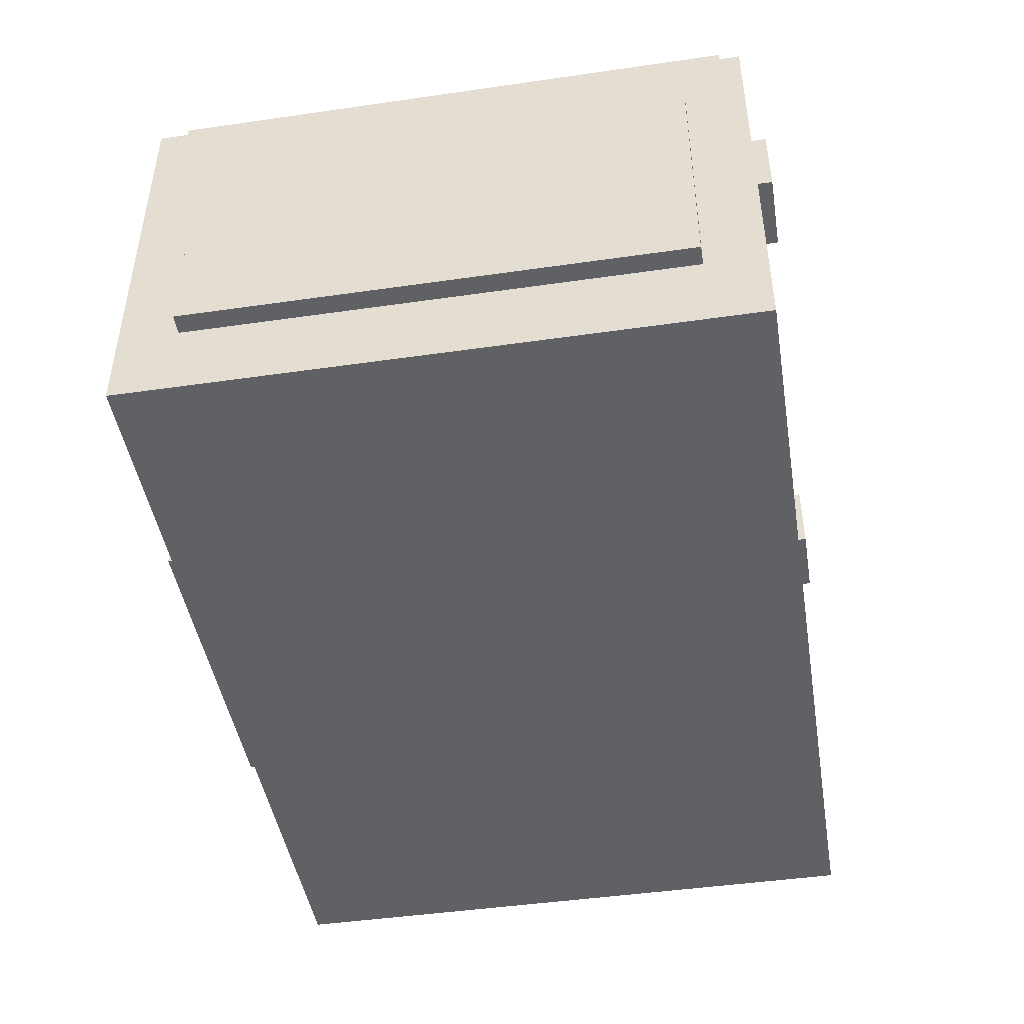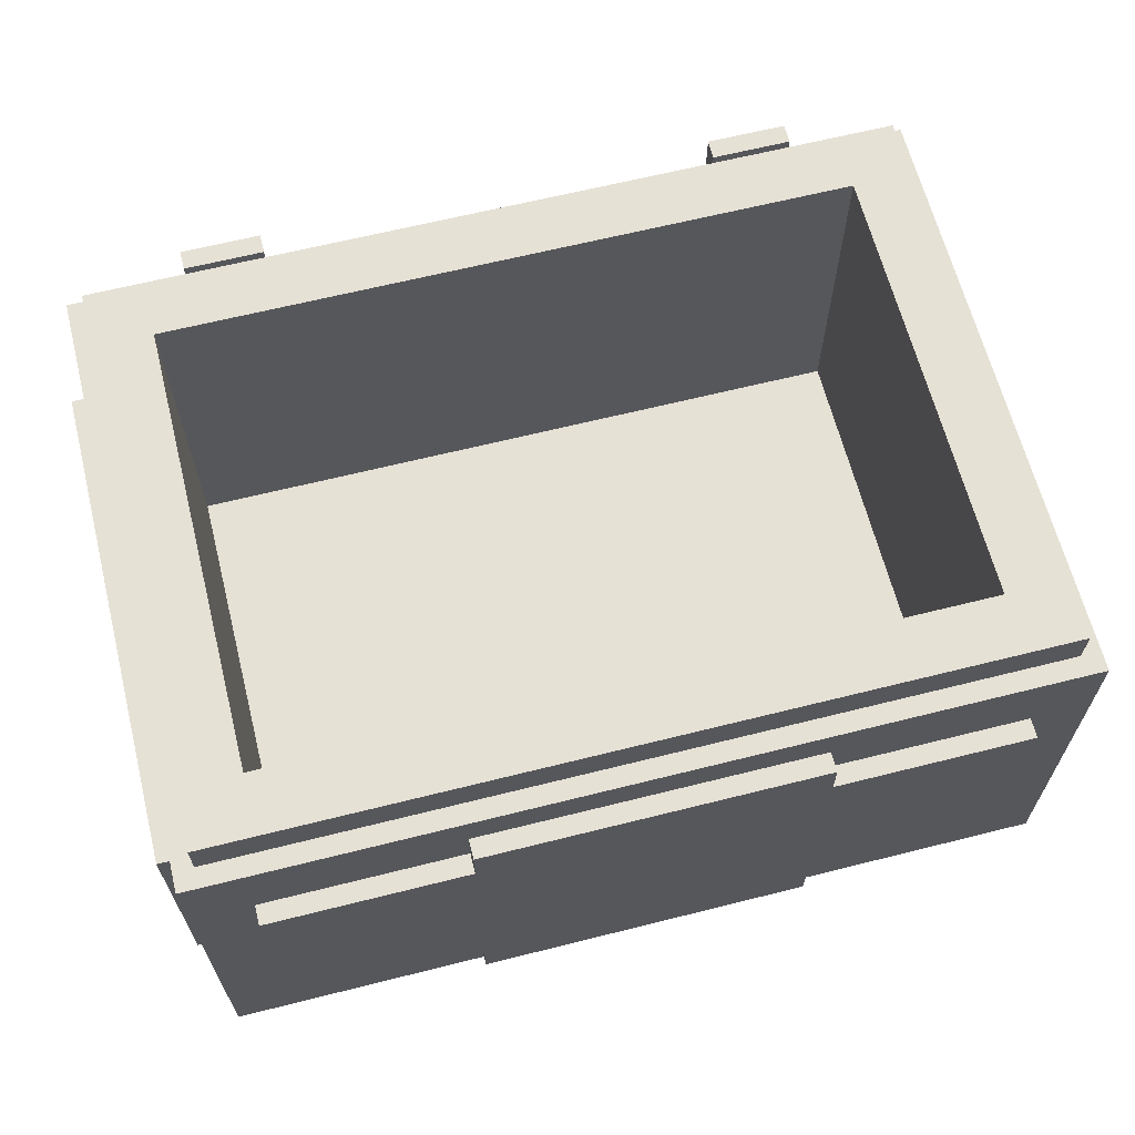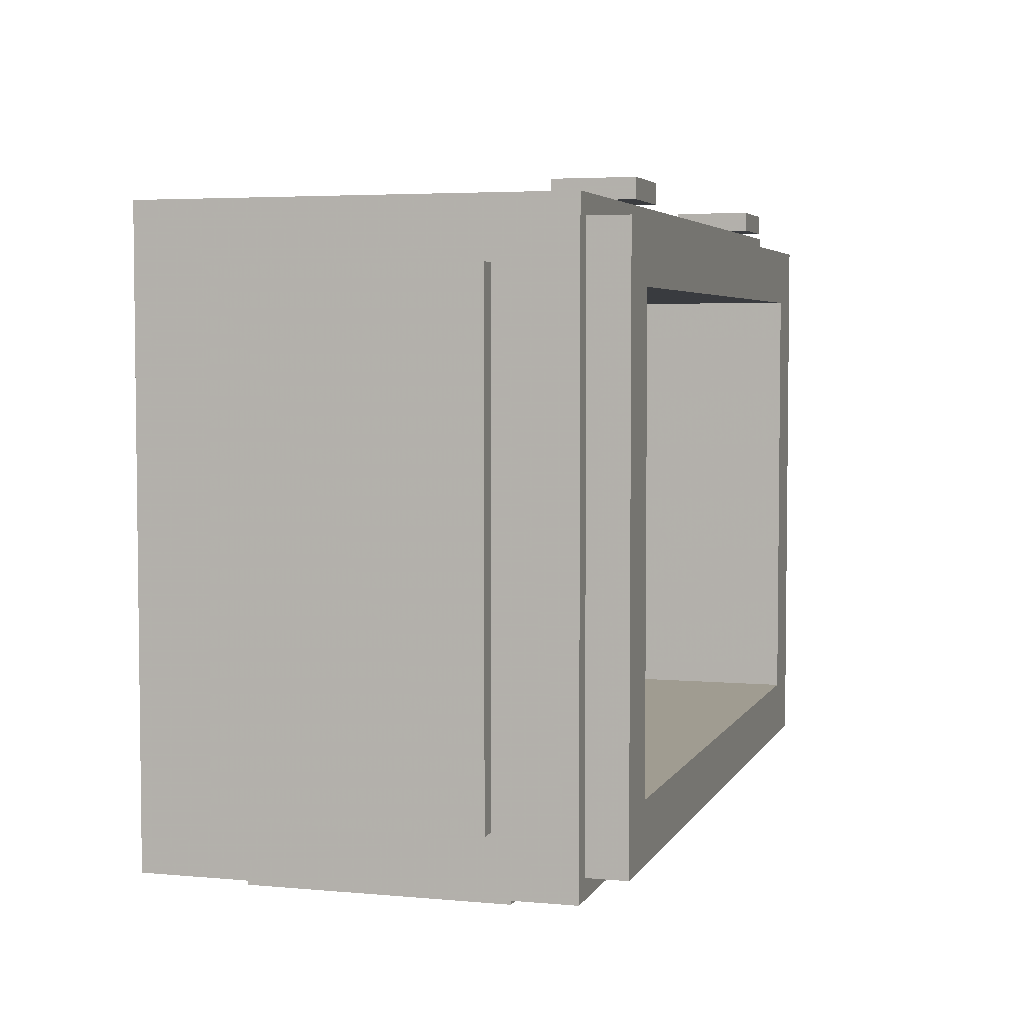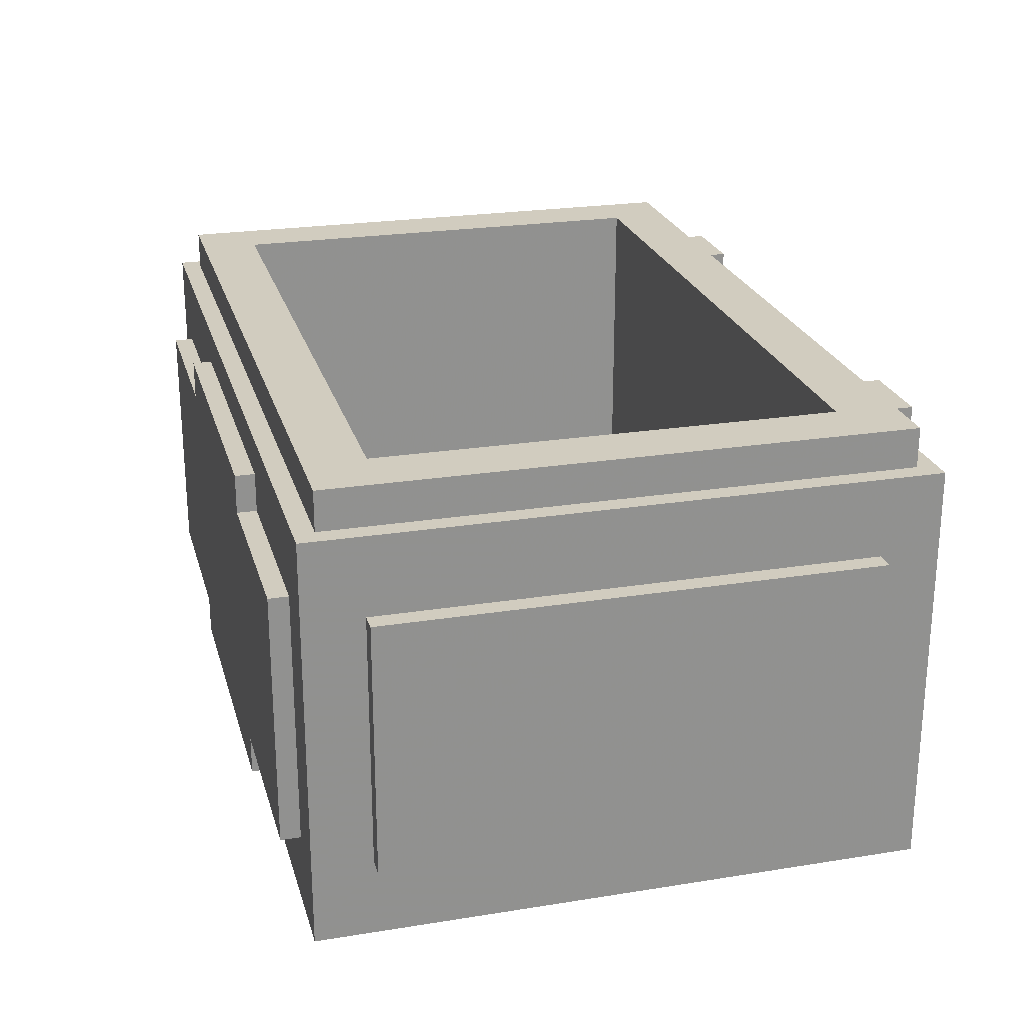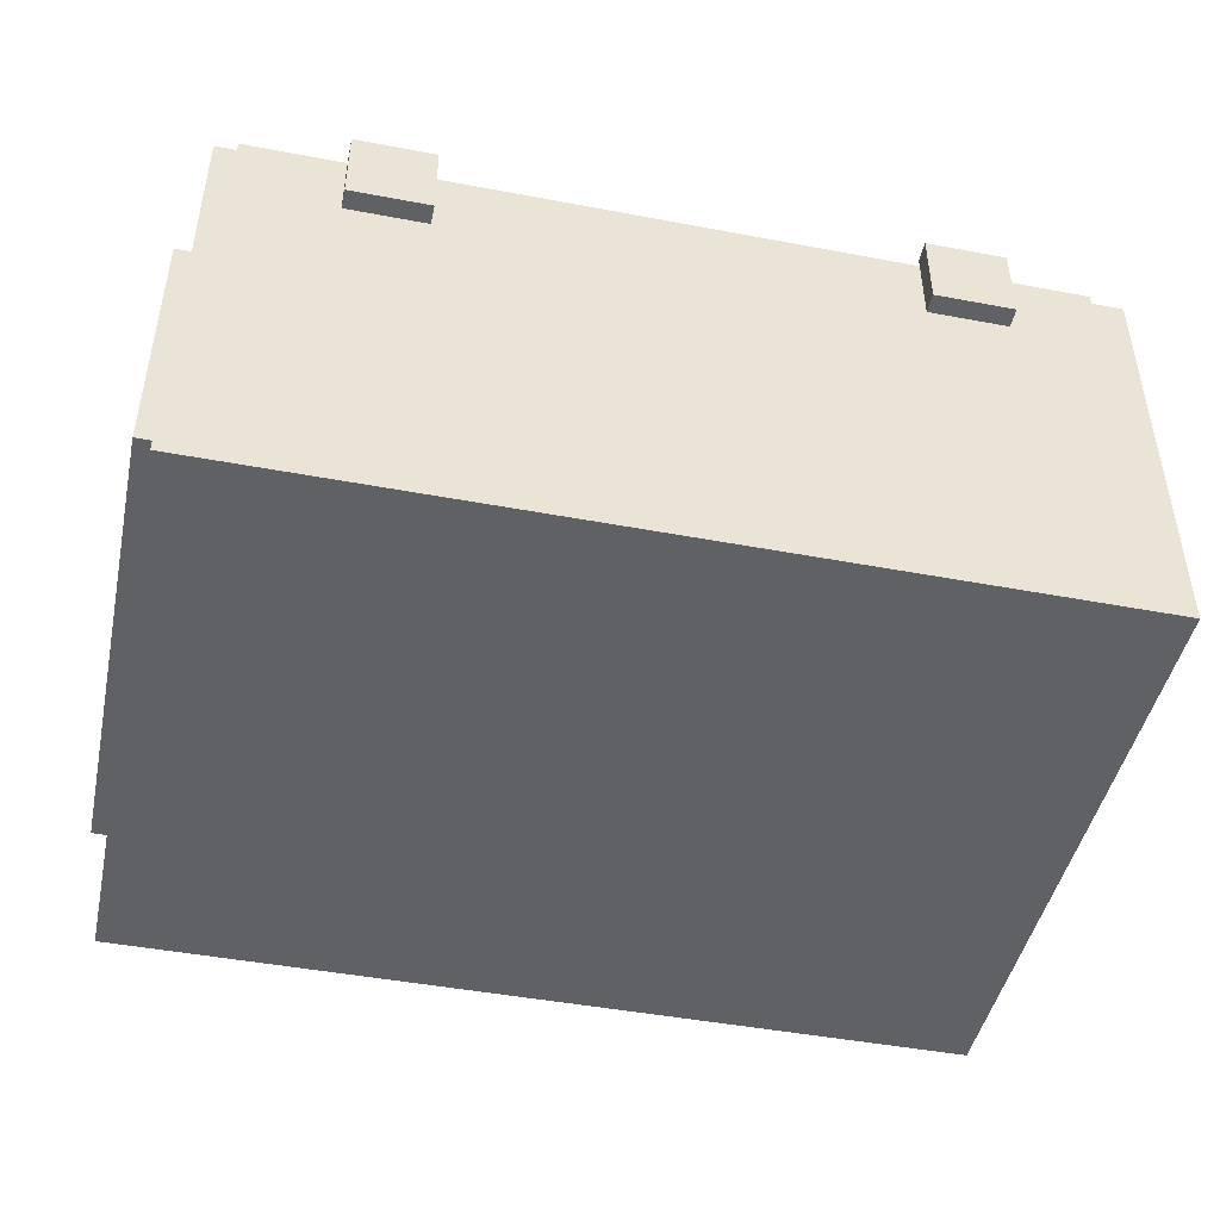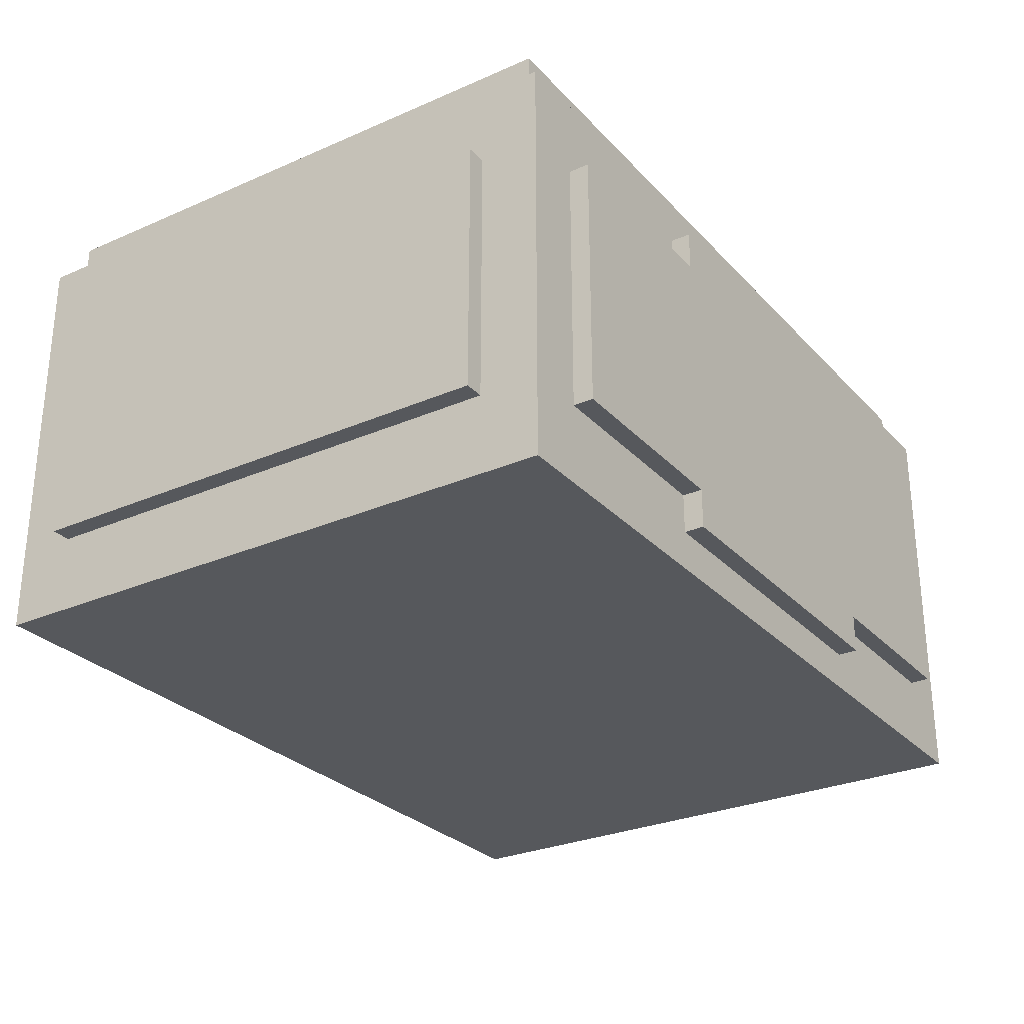
<metadata>
{"format":"obj","ext":"obj","renderer":"f3d","projection":"perspective","resolution":1024,"background":"white","views":[{"elev":-45.8,"azim":99.4,"up":"+Z"},{"elev":64.4,"azim":-14.2,"up":"+Z"},{"elev":4.3,"azim":-73.3,"up":"+Y"},{"elev":24.0,"azim":75.1,"up":"+Z"},{"elev":-46.0,"azim":167.8,"up":"+Z"},{"elev":-28.3,"azim":-56.6,"up":"+Z"}]}
</metadata>
<code>
g superchest_independence
v -1.808 -0.9208 1.313
v -1.808 -0.9208 0.309
v -1.808 1.011 0.309
v -1.808 1.011 1.313
v -1.731 -0.9208 0.309
v -1.731 -1.153 -5.033e-07
v -1.731 1.242 -1.131e-07
v -1.731 1.011 0.309
v -1.731 -0.9208 1.313
v -1.731 1.011 1.313
v -1.731 -1.153 1.622
v -1.731 1.242 1.622
v -1.654 -1.075 1.777
v -1.654 -1.075 1.622
v -1.654 1.165 1.622
v -1.654 1.165 1.777
v -1.499 -1.23 1.313
v -1.499 -1.23 0.309
v -1.499 -1.153 0.309
v -1.499 -1.153 1.313
v -0.7269 -1.23 0.309
v -0.7269 -1.23 0.1545
v -0.7269 -1.153 0.1545
v -0.7269 -1.153 0.309
v -0.7269 -1.23 1.468
v -0.7269 -1.23 1.313
v -0.7269 -1.153 1.313
v -0.7269 -1.153 1.468
v 1.282 -0.8435 1.777
v 1.282 -0.8435 0.3863
v 1.282 0.9333 0.3863
v 1.282 0.9333 1.777
v -1.422 -0.8435 0.3863
v -1.422 -0.8435 1.777
v -1.422 0.9333 0.3863
v -1.422 0.9333 1.777
v 0.5863 -1.23 0.1545
v 0.5863 -1.23 0.309
v 0.5863 -1.153 0.1545
v 0.5863 -1.153 0.309
v 0.5863 -1.23 1.313
v 0.5863 -1.23 1.468
v 0.5863 -1.153 1.313
v 0.5863 -1.153 1.468
v 1.359 -1.23 0.309
v 1.359 -1.23 1.313
v 1.359 -1.153 0.309
v 1.359 -1.153 1.313
v 1.513 -1.075 1.622
v 1.513 -1.075 1.777
v 1.513 1.165 1.622
v 1.513 1.165 1.777
v 1.591 -1.153 -5.033e-07
v 1.591 -0.9208 0.309
v 1.591 1.242 -1.131e-07
v 1.591 1.011 0.309
v 1.591 -0.9208 1.313
v 1.591 1.011 1.313
v 1.591 -1.153 1.622
v 1.591 1.242 1.622
v 1.668 -0.9208 0.309
v 1.668 -0.9208 1.313
v 1.668 1.011 0.309
v 1.668 1.011 1.313
v -0.7269 -1.23 0.309
v -1.499 -1.23 0.309
v -1.499 -1.23 1.313
v -0.7269 -1.23 1.313
v 0.5863 -1.23 0.1545
v -0.7269 -1.23 0.1545
v -0.7269 -1.23 1.468
v 0.5863 -1.23 0.309
v 0.5863 -1.23 1.313
v 0.5863 -1.23 1.468
v 1.359 -1.23 0.309
v 1.359 -1.23 1.313
v -1.499 -1.153 0.309
v -1.731 -1.153 -5.033e-07
v -1.731 -1.153 1.622
v -1.499 -1.153 1.313
v -0.7269 -1.153 0.1545
v -0.7269 -1.153 0.309
v -0.7269 -1.153 1.313
v -0.7269 -1.153 1.468
v 0.5863 -1.153 0.1545
v 0.5863 -1.153 1.468
v 1.591 -1.153 -5.033e-07
v 1.359 -1.153 0.309
v 0.5863 -1.153 0.309
v 1.359 -1.153 1.313
v 0.5863 -1.153 1.313
v 1.591 -1.153 1.622
v 1.513 -1.075 1.622
v -1.654 -1.075 1.622
v -1.654 -1.075 1.777
v 1.513 -1.075 1.777
v -1.731 -0.9208 0.309
v -1.808 -0.9208 0.309
v -1.808 -0.9208 1.313
v -1.731 -0.9208 1.313
v 1.668 -0.9208 0.309
v 1.591 -0.9208 0.309
v 1.591 -0.9208 1.313
v 1.668 -0.9208 1.313
v 1.282 0.9333 0.3863
v -1.422 0.9333 0.3863
v -1.422 0.9333 1.777
v 1.282 0.9333 1.777
v -1.422 -0.8435 0.3863
v 1.282 -0.8435 0.3863
v -1.422 -0.8435 1.777
v 1.282 -0.8435 1.777
v -1.808 1.011 0.309
v -1.731 1.011 0.309
v -1.808 1.011 1.313
v -1.731 1.011 1.313
v 1.591 1.011 0.309
v 1.668 1.011 0.309
v 1.591 1.011 1.313
v 1.668 1.011 1.313
v -1.654 1.165 1.622
v 1.513 1.165 1.622
v -1.654 1.165 1.777
v 1.513 1.165 1.777
v -1.731 1.242 -1.131e-07
v -1.268 1.242 1.391
v -1.731 1.242 1.622
v -1.268 1.242 1.622
v -0.9587 1.242 1.391
v 0.8181 1.242 1.391
v -0.9587 1.242 1.622
v 0.8181 1.242 1.622
v 1.127 1.242 1.391
v 1.591 1.242 -1.131e-07
v 1.127 1.242 1.622
v 1.591 1.242 1.622
v -1.731 1.242 -1.131e-07
v -1.731 -1.153 -5.033e-07
v 1.591 -1.153 -5.033e-07
v 1.591 1.242 -1.131e-07
v -0.7269 -1.153 0.1545
v -0.7269 -1.23 0.1545
v 0.5863 -1.23 0.1545
v 0.5863 -1.153 0.1545
v -1.499 -1.153 0.309
v -1.499 -1.23 0.309
v -0.7269 -1.23 0.309
v -0.7269 -1.153 0.309
v 0.5863 -1.153 0.309
v 0.5863 -1.23 0.309
v 1.359 -1.23 0.309
v 1.359 -1.153 0.309
v -1.808 1.011 0.309
v -1.808 -0.9208 0.309
v -1.731 -0.9208 0.309
v -1.731 1.011 0.309
v 1.591 1.011 0.309
v 1.591 -0.9208 0.309
v 1.668 -0.9208 0.309
v 1.668 1.011 0.309
v -1.422 -0.8435 0.3863
v -1.422 0.9333 0.3863
v 1.282 -0.8435 0.3863
v 1.282 0.9333 0.3863
v -1.499 -1.23 1.313
v -1.499 -1.153 1.313
v -0.7269 -1.23 1.313
v -0.7269 -1.153 1.313
v 0.5863 -1.23 1.313
v 0.5863 -1.153 1.313
v 1.359 -1.23 1.313
v 1.359 -1.153 1.313
v -1.808 -0.9208 1.313
v -1.808 1.011 1.313
v -1.731 -0.9208 1.313
v -1.731 1.011 1.313
v 1.591 -0.9208 1.313
v 1.591 1.011 1.313
v 1.668 -0.9208 1.313
v 1.668 1.011 1.313
v -0.7269 -1.23 1.468
v -0.7269 -1.153 1.468
v 0.5863 -1.23 1.468
v 0.5863 -1.153 1.468
v -1.731 -1.153 1.622
v -1.654 -1.075 1.622
v 1.591 -1.153 1.622
v 1.513 -1.075 1.622
v -1.731 -1.153 1.622
v -1.654 1.165 1.622
v -1.654 -1.075 1.622
v -1.731 1.242 1.622
v 1.513 1.165 1.622
v -1.268 1.242 1.622
v -0.9587 1.242 1.622
v 0.8181 1.242 1.622
v 1.127 1.242 1.622
v 1.591 1.242 1.622
v 1.513 -1.075 1.622
v 1.513 1.165 1.622
v 1.591 -1.153 1.622
v 1.591 1.242 1.622
v -1.654 -1.075 1.777
v -1.422 -0.8435 1.777
v 1.513 -1.075 1.777
v 1.282 -0.8435 1.777
v -1.422 0.9333 1.777
v 1.282 0.9333 1.777
v -1.654 1.165 1.777
v 1.513 1.165 1.777
v -1.268 1.242 1.622
v -1.268 1.242 1.391
v -1.268 1.32 1.391
v -1.268 1.242 1.7
v -1.268 1.32 1.7
v 0.8181 1.242 1.622
v 0.8181 1.242 1.391
v 0.8181 1.32 1.391
v 0.8181 1.242 1.7
v 0.8181 1.32 1.7
v -0.9587 1.242 1.391
v -0.9587 1.242 1.622
v -0.9587 1.32 1.391
v -0.9587 1.242 1.7
v -0.9587 1.32 1.7
v 1.127 1.242 1.391
v 1.127 1.242 1.622
v 1.127 1.32 1.391
v 1.127 1.242 1.7
v 1.127 1.32 1.7
v -0.9587 1.242 1.622
v -1.268 1.242 1.622
v -1.268 1.242 1.7
v -0.9587 1.242 1.7
v 1.127 1.242 1.622
v 0.8181 1.242 1.622
v 0.8181 1.242 1.7
v 1.127 1.242 1.7
v -1.268 1.32 1.391
v -0.9587 1.32 1.391
v -1.268 1.32 1.7
v -0.9587 1.32 1.7
v 0.8181 1.32 1.391
v 1.127 1.32 1.391
v 0.8181 1.32 1.7
v 1.127 1.32 1.7
v -1.268 1.32 1.391
v -1.268 1.242 1.391
v -0.9587 1.242 1.391
v -0.9587 1.32 1.391
v 0.8181 1.32 1.391
v 0.8181 1.242 1.391
v 1.127 1.242 1.391
v 1.127 1.32 1.391
v -1.268 1.242 1.7
v -1.268 1.32 1.7
v -0.9587 1.242 1.7
v -0.9587 1.32 1.7
v 0.8181 1.242 1.7
v 0.8181 1.32 1.7
v 1.127 1.242 1.7
v 1.127 1.32 1.7
g superchest_independence_0
f 3 2 1
f 3 1 4
f 7 6 5
f 7 5 8
f 5 6 9
f 7 8 10
f 9 6 11
f 10 9 11
f 7 10 12
f 10 11 12
f 15 14 13
f 15 13 16
f 19 18 17
f 19 17 20
f 23 22 21
f 23 21 24
f 27 26 25
f 27 25 28
f 31 30 29
f 31 29 32
f 35 34 33
f 35 36 34
f 39 38 37
f 39 40 38
f 43 42 41
f 43 44 42
f 47 46 45
f 47 48 46
f 51 50 49
f 51 52 50
f 55 54 53
f 55 56 54
f 54 57 53
f 55 58 56
f 57 59 53
f 58 59 57
f 55 60 58
f 58 60 59
f 63 62 61
f 63 64 62
f 67 66 65
f 67 65 68
f 68 65 69
f 65 70 69
f 71 68 69
f 71 69 72
f 71 72 73
f 71 73 74
f 73 72 75
f 73 75 76
f 79 78 77
f 79 77 80
f 77 78 81
f 77 81 82
f 79 80 83
f 79 83 84
f 81 78 85
f 79 84 86
f 85 78 87
f 88 85 87
f 89 85 88
f 90 88 87
f 86 91 90
f 86 90 92
f 90 87 92
f 79 86 92
f 95 94 93
f 95 93 96
f 99 98 97
f 99 97 100
f 103 102 101
f 103 101 104
f 107 106 105
f 107 105 108
f 111 110 109
f 111 112 110
f 115 114 113
f 115 116 114
f 119 118 117
f 119 120 118
f 123 122 121
f 123 124 122
f 127 126 125
f 127 128 126
f 126 129 125
f 129 130 125
f 131 130 129
f 131 132 130
f 130 133 125
f 133 134 125
f 135 134 133
f 135 136 134
f 139 138 137
f 139 137 140
f 143 142 141
f 143 141 144
f 147 146 145
f 147 145 148
f 151 150 149
f 151 149 152
f 155 154 153
f 155 153 156
f 159 158 157
f 159 157 160
f 163 162 161
f 163 164 162
f 167 166 165
f 167 168 166
f 171 170 169
f 171 172 170
f 175 174 173
f 175 176 174
f 179 178 177
f 179 180 178
f 183 182 181
f 183 184 182
f 187 186 185
f 187 188 186
f 191 190 189
f 190 192 189
f 193 192 190
f 193 194 192
f 193 195 194
f 193 196 195
f 193 197 196
f 193 198 197
f 201 200 199
f 201 202 200
f 205 204 203
f 205 206 204
f 204 207 203
f 205 208 206
f 207 209 203
f 208 209 207
f 205 210 208
f 208 210 209
f 213 212 211
f 213 211 214
f 213 214 215
f 218 217 216
f 218 216 219
f 218 219 220
f 223 222 221
f 223 224 222
f 223 225 224
f 228 227 226
f 228 229 227
f 228 230 229
f 233 232 231
f 233 231 234
f 237 236 235
f 237 235 238
f 241 240 239
f 241 242 240
f 245 244 243
f 245 246 244
f 249 248 247
f 249 247 250
f 253 252 251
f 253 251 254
f 257 256 255
f 257 258 256
f 261 260 259
f 261 262 260

</code>
